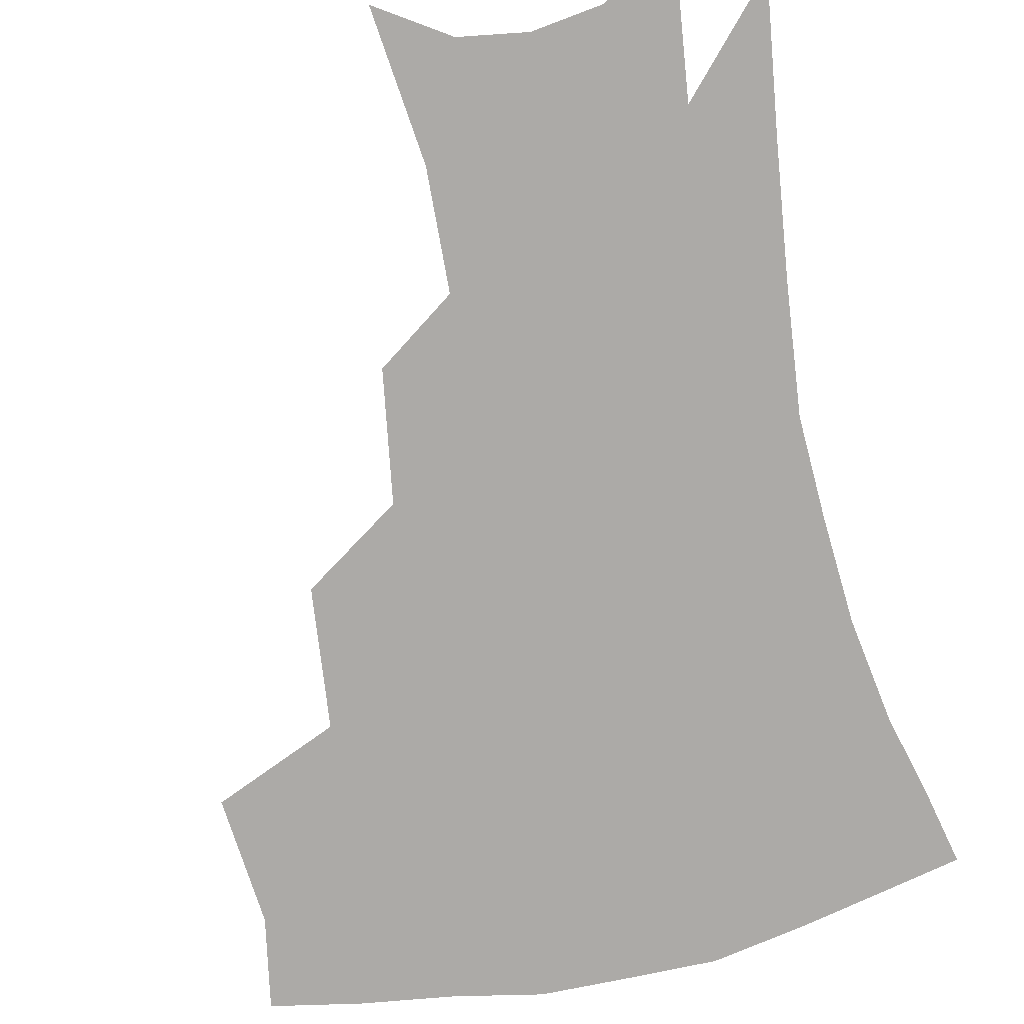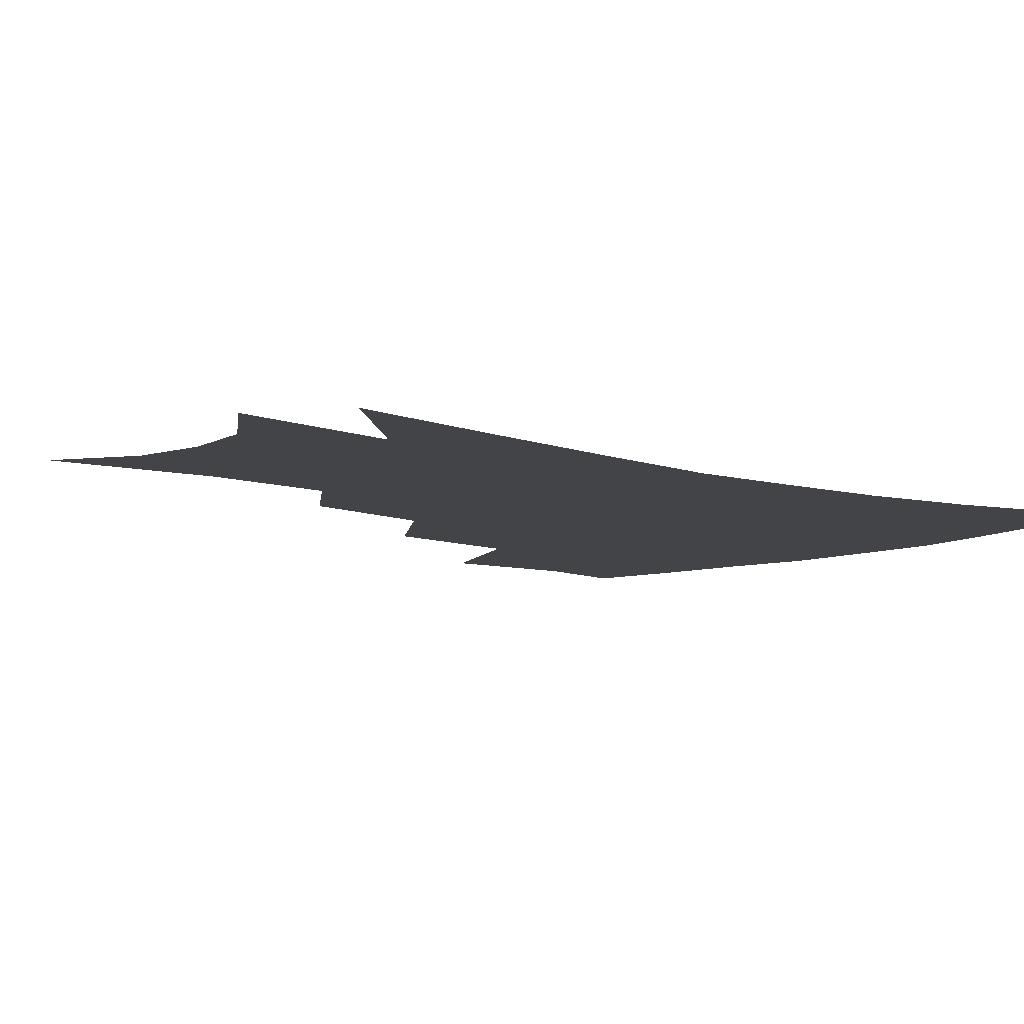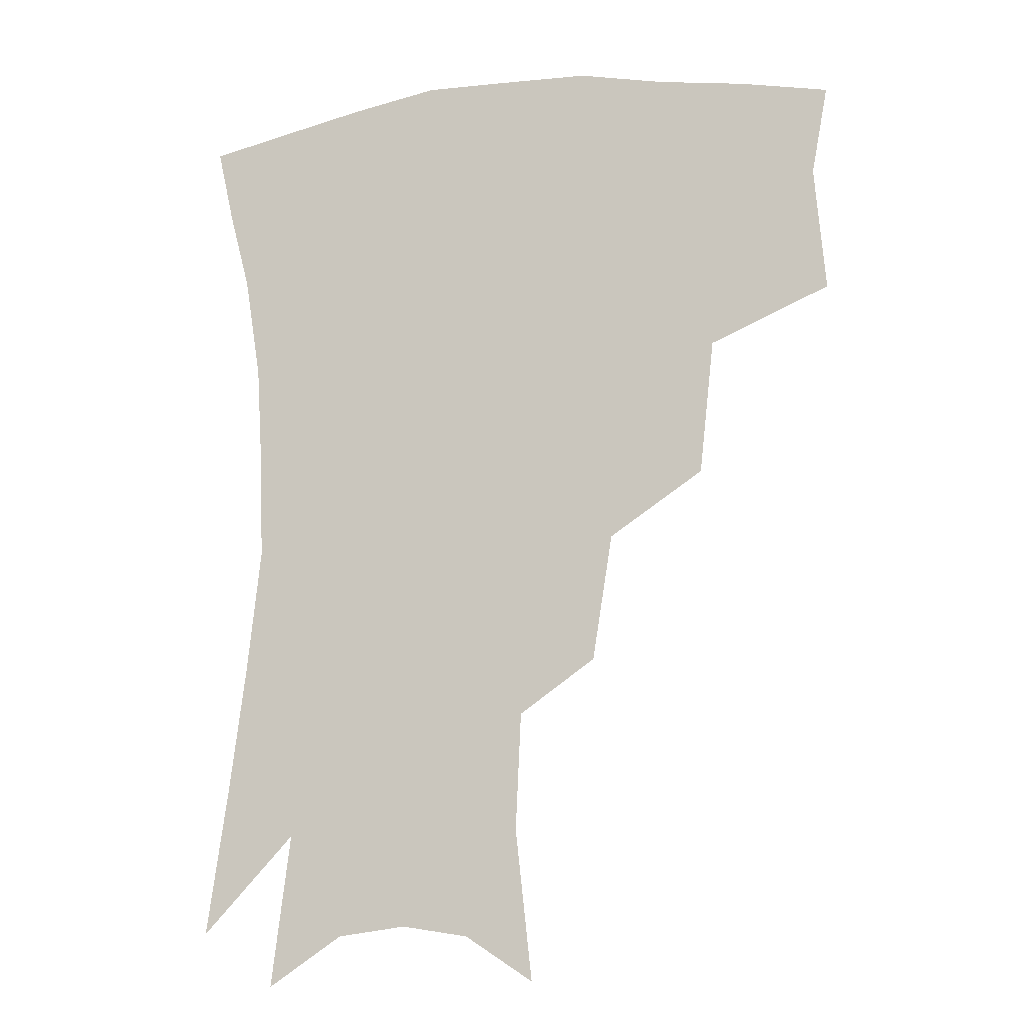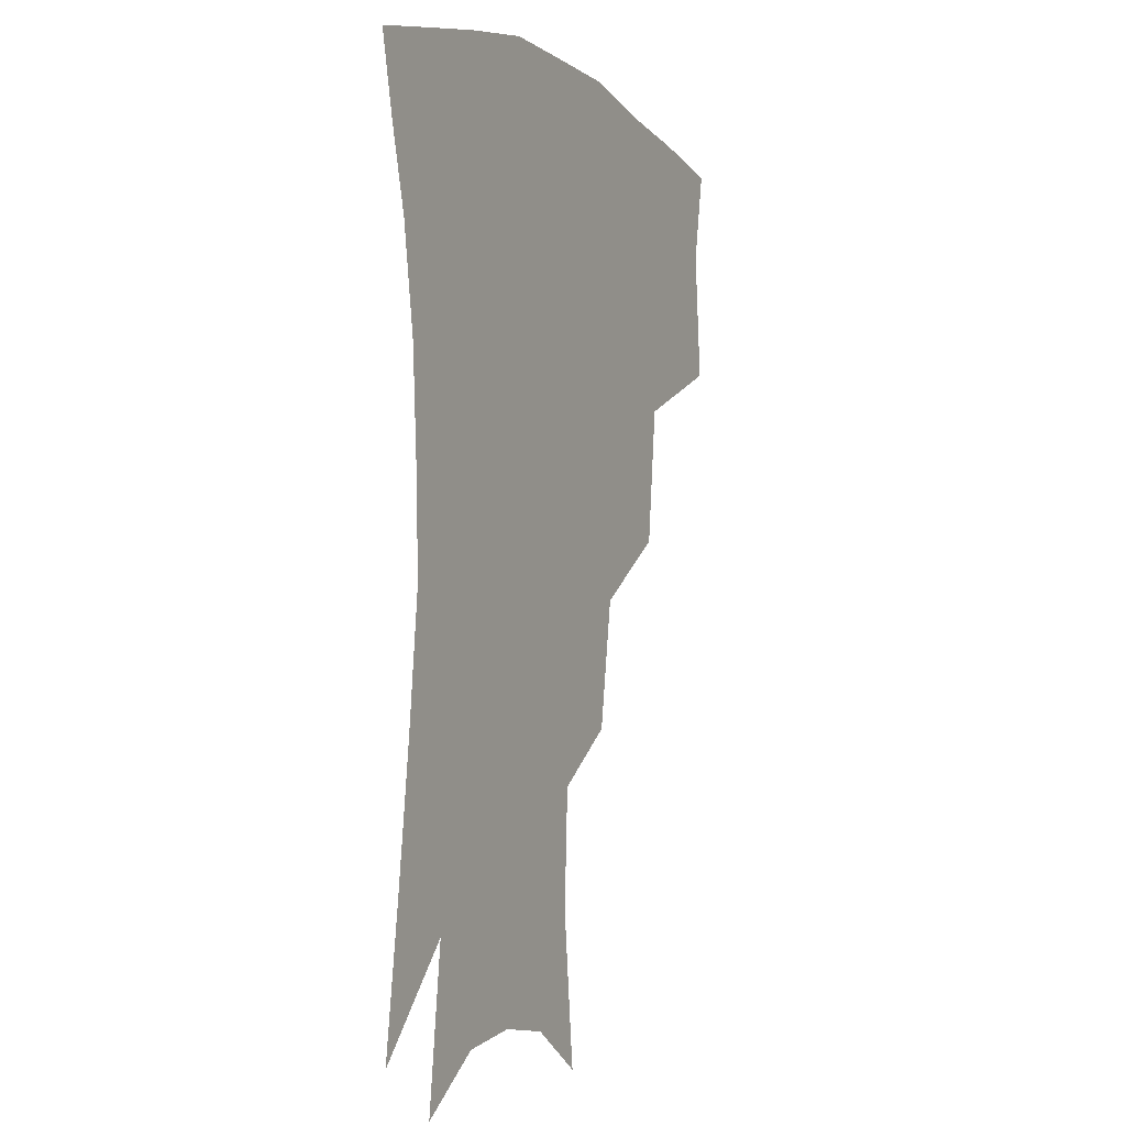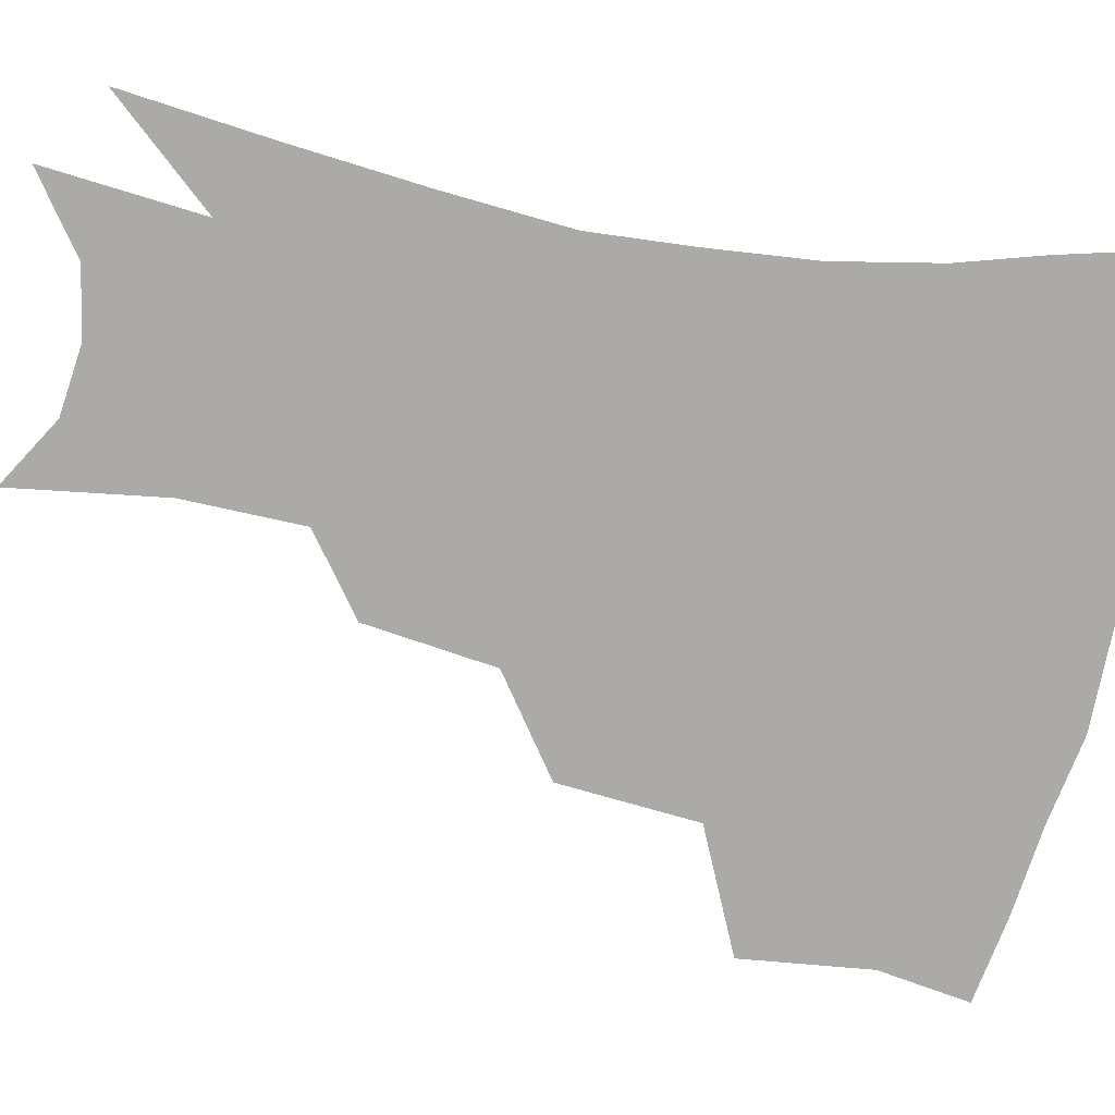
<metadata>
{"format":"obj","ext":"obj","renderer":"f3d","projection":"perspective","resolution":1024,"background":"white","views":[{"elev":-76.1,"azim":12.9,"up":"+Z"},{"elev":-8.1,"azim":49.2,"up":"+Z"},{"elev":-13.0,"azim":-164.7,"up":"+Y"},{"elev":-2.9,"azim":116.1,"up":"+Y"},{"elev":-75.7,"azim":80.2,"up":"+Z"}]}
</metadata>
<code>
v 462 341.8 0
v 465.5 382.4 0
v 460.2 411 0
v 505.4 281.9 0
v 500.6 325.4 0
v 498.2 360.8 0
v 493.7 388.2 0
v 488.3 416.5 0
v 542.1 221.2 0
v 535.7 261.8 0
v 529.4 299.7 0
v 527.3 338.1 0
v 524.5 365.8 0
v 520.8 392.4 0
v 516.6 420.5 0
v 563.1 118.4 0
v 568.4 166.4 0
v 566.6 204 0
v 561.1 244.1 0
v 556.3 277.6 0
v 553.7 313.9 0
v 551.6 342.2 0
v 550.7 369.7 0
v 548.2 395.4 0
v 544.3 426.1 0
v 584.9 132.6 0
v 586.8 176.2 0
v 583.8 213.6 0
v 579.8 252 0
v 577.2 288.3 0
v 576.3 319.9 0
v 576 346.5 0
v 575.7 371.2 0
v 575.1 396.3 0
v 572.2 426.7 0
v 606.2 136 0
v 605 183.1 0
v 601.6 221.8 0
v 598.7 257.8 0
v 597.4 291.5 0
v 597.7 320.3 0
v 598.8 346.7 0
v 600.8 372.2 0
v 601.1 396.6 0
v 599.2 427.1 0
v 628.1 133 0
v 623.9 179.7 0
v 619.8 220.9 0
v 617.6 256.3 0
v 617.2 287.7 0
v 618.1 318.6 0
v 620.8 346.6 0
v 624 370.7 0
v 627.1 394.1 0
v 627.4 422 0
v 651.9 117 0
v 645.8 166 0
v 639.6 212.4 0
v 637.6 246.9 0
v 636.9 280 0
v 637.8 312.7 0
v 641.1 341.7 0
v 646.4 366.9 0
v 651.2 391 0
v 654.2 416.2 0
v 675.4 134.2 0
v 668.7 181.1 0
v 663.4 222.3 0
v 659 262.7 0
v 660 294.4 0
v 662 328.1 0
v 667.2 361.3 0
v 673.8 386.7 0
v 679.1 410.7 0
f 5 6 1
f 1 6 2
f 6 7 2
f 2 7 3
f 7 8 3
f 10 11 4
f 4 11 5
f 11 12 5
f 5 12 6
f 12 13 6
f 6 13 7
f 13 14 7
f 7 14 8
f 14 15 8
f 18 19 9
f 9 19 10
f 19 20 10
f 10 20 11
f 20 21 11
f 11 21 12
f 21 22 12
f 12 22 13
f 22 23 13
f 13 23 14
f 23 24 14
f 14 24 15
f 24 25 15
f 16 26 17
f 26 27 17
f 17 27 18
f 27 28 18
f 18 28 19
f 28 29 19
f 19 29 20
f 29 30 20
f 20 30 21
f 30 31 21
f 21 31 22
f 31 32 22
f 22 32 23
f 32 33 23
f 23 33 24
f 33 34 24
f 24 34 25
f 34 35 25
f 26 36 27
f 36 37 27
f 27 37 28
f 37 38 28
f 28 38 29
f 38 39 29
f 29 39 30
f 39 40 30
f 30 40 31
f 40 41 31
f 31 41 32
f 41 42 32
f 32 42 33
f 42 43 33
f 33 43 34
f 43 44 34
f 34 44 35
f 44 45 35
f 36 46 37
f 46 47 37
f 37 47 38
f 47 48 38
f 38 48 39
f 48 49 39
f 39 49 40
f 49 50 40
f 40 50 41
f 50 51 41
f 41 51 42
f 51 52 42
f 42 52 43
f 52 53 43
f 43 53 44
f 53 54 44
f 44 54 45
f 54 55 45
f 46 56 47
f 56 57 47
f 47 57 48
f 57 58 48
f 48 58 49
f 58 59 49
f 49 59 50
f 59 60 50
f 50 60 51
f 60 61 51
f 51 61 52
f 61 62 52
f 52 62 53
f 62 63 53
f 53 63 54
f 63 64 54
f 54 64 55
f 64 65 55
f 57 66 58
f 66 67 58
f 58 67 59
f 67 68 59
f 59 68 60
f 68 69 60
f 60 69 61
f 69 70 61
f 61 70 62
f 70 71 62
f 62 71 63
f 71 72 63
f 63 72 64
f 72 73 64
f 64 73 65
f 73 74 65

</code>
